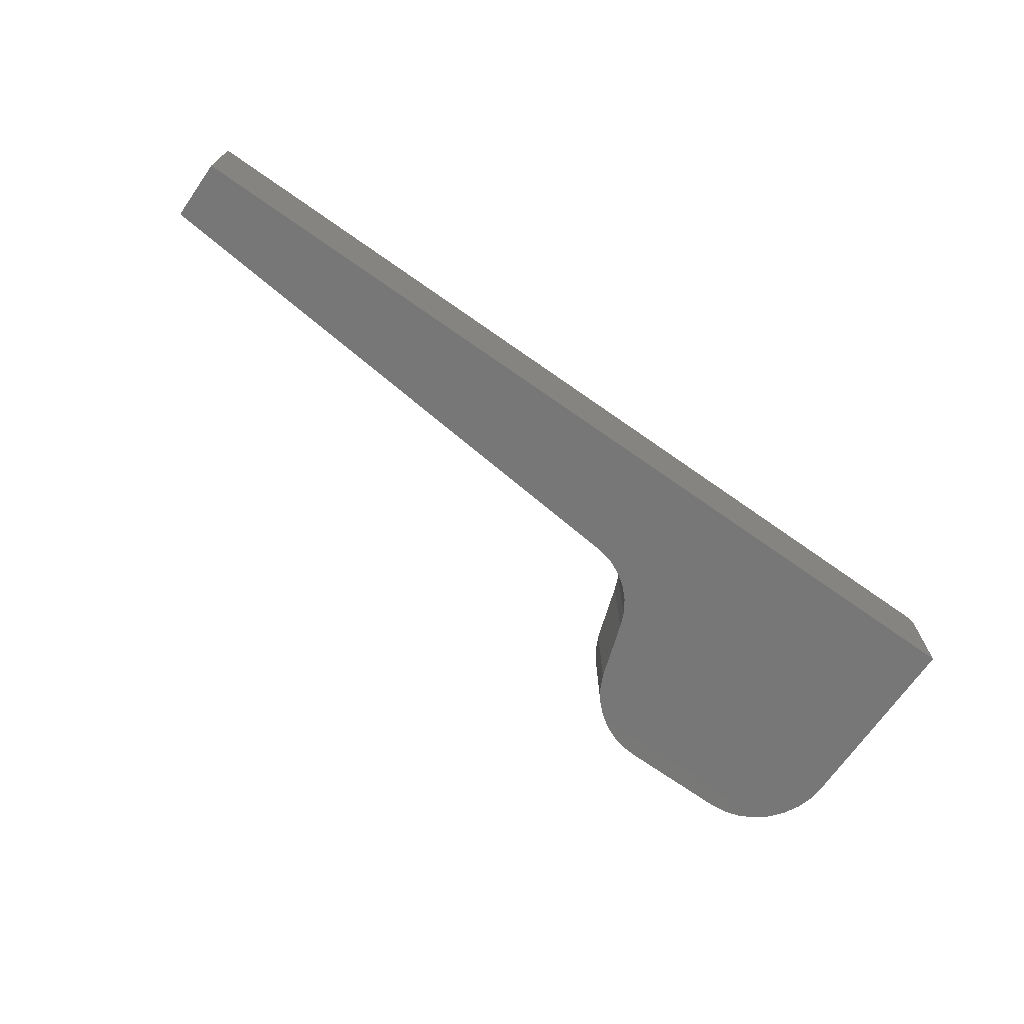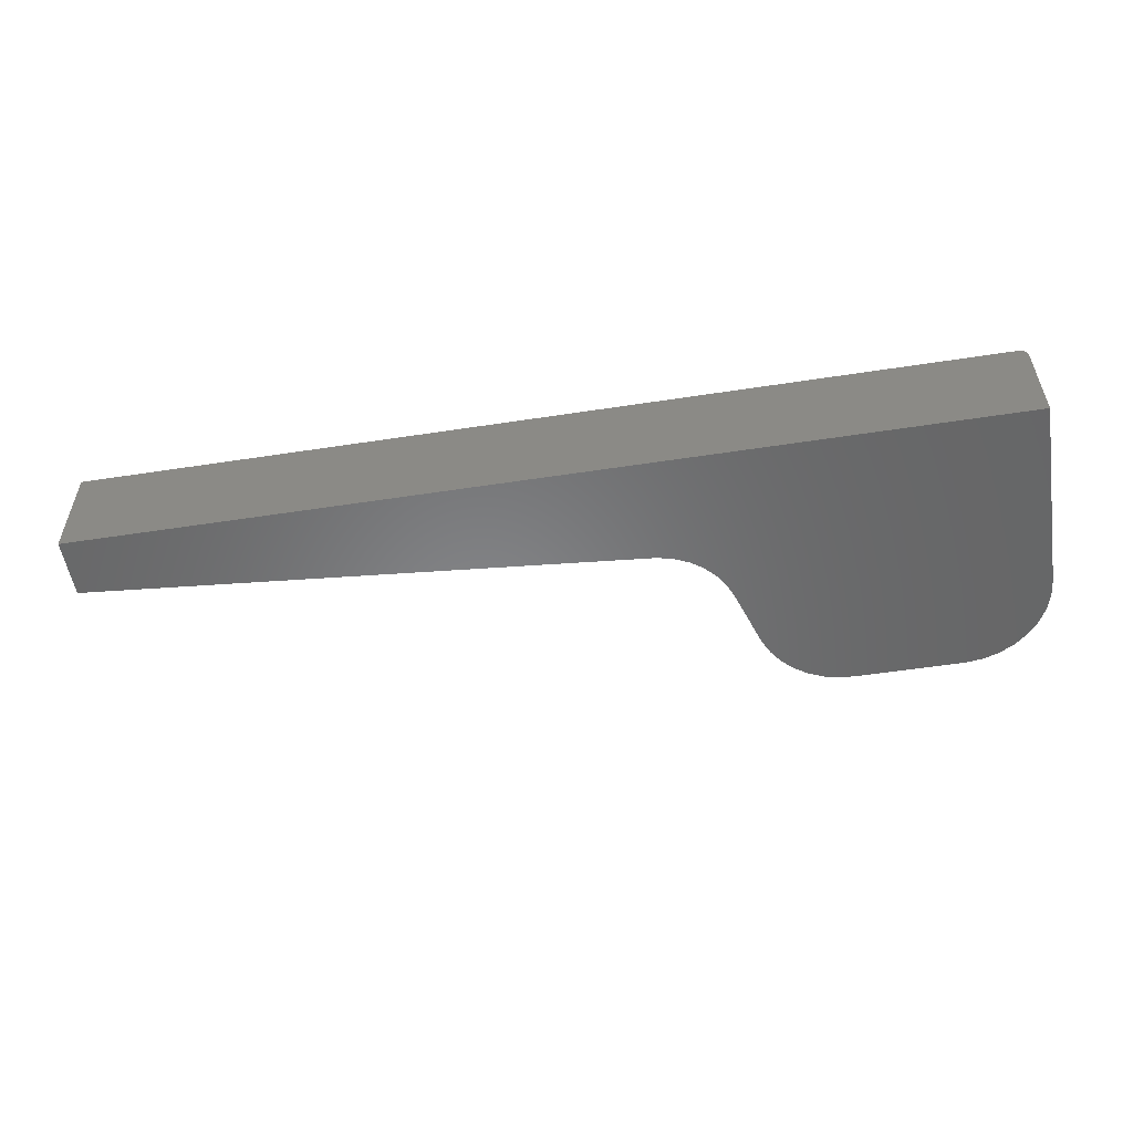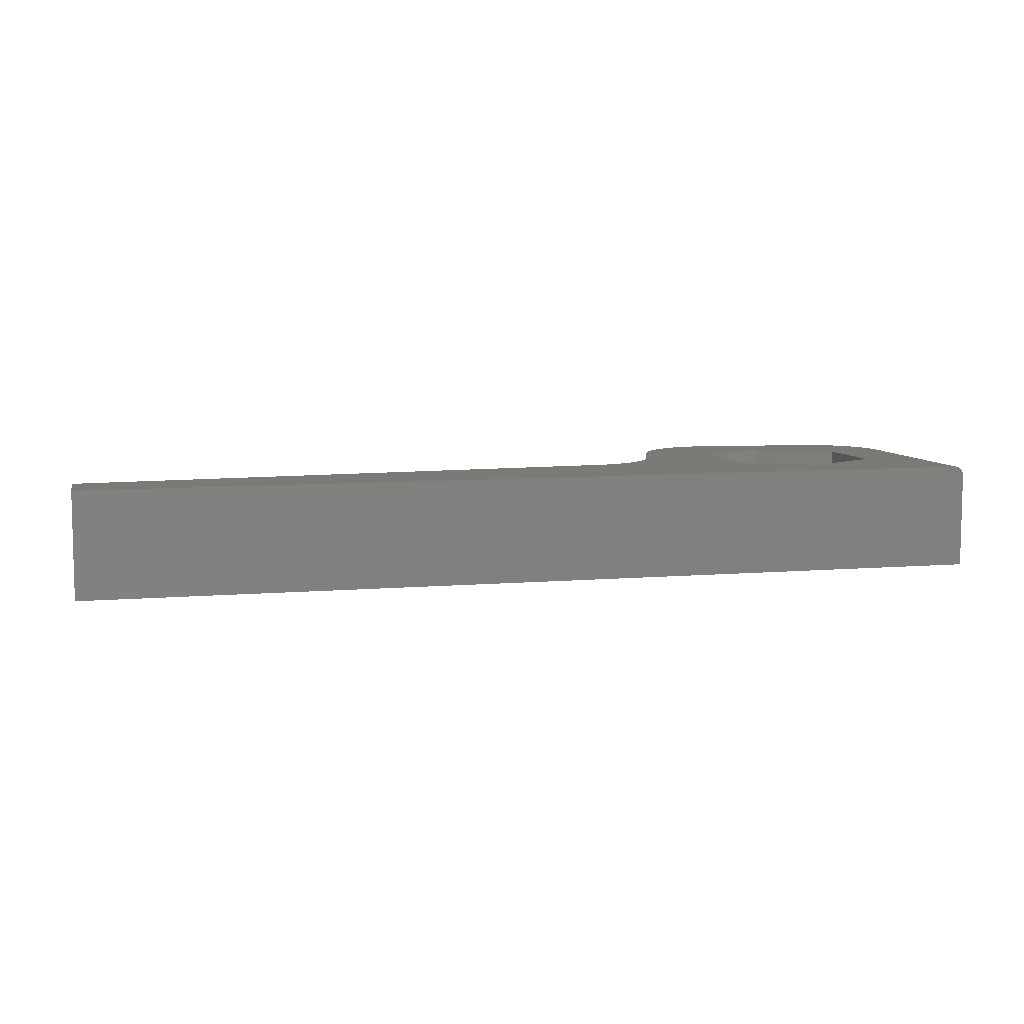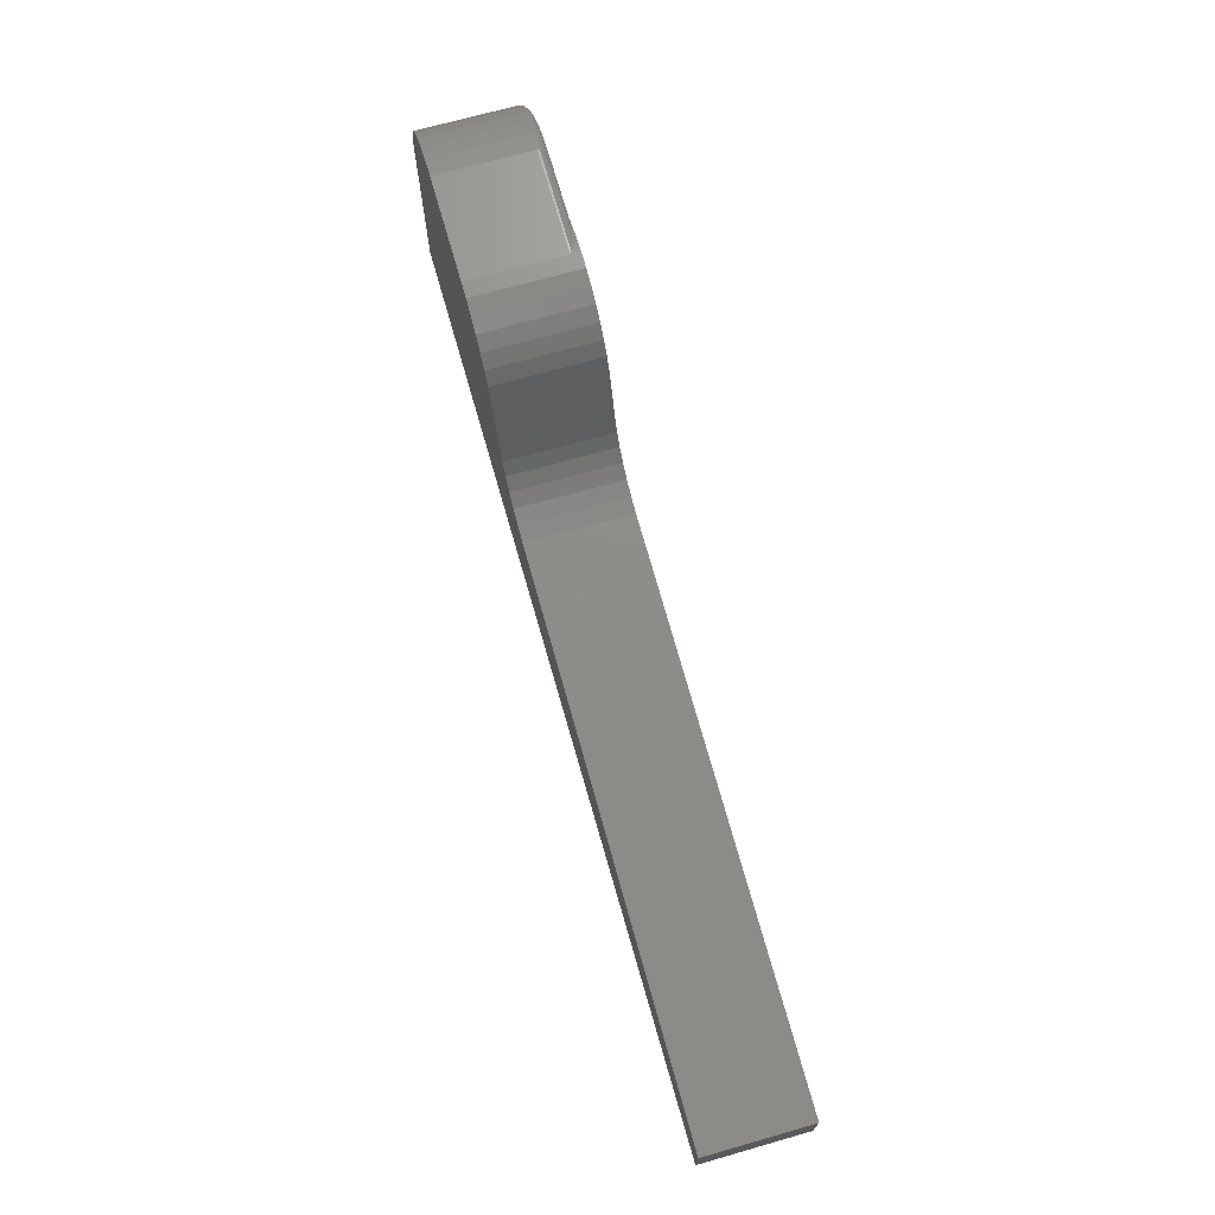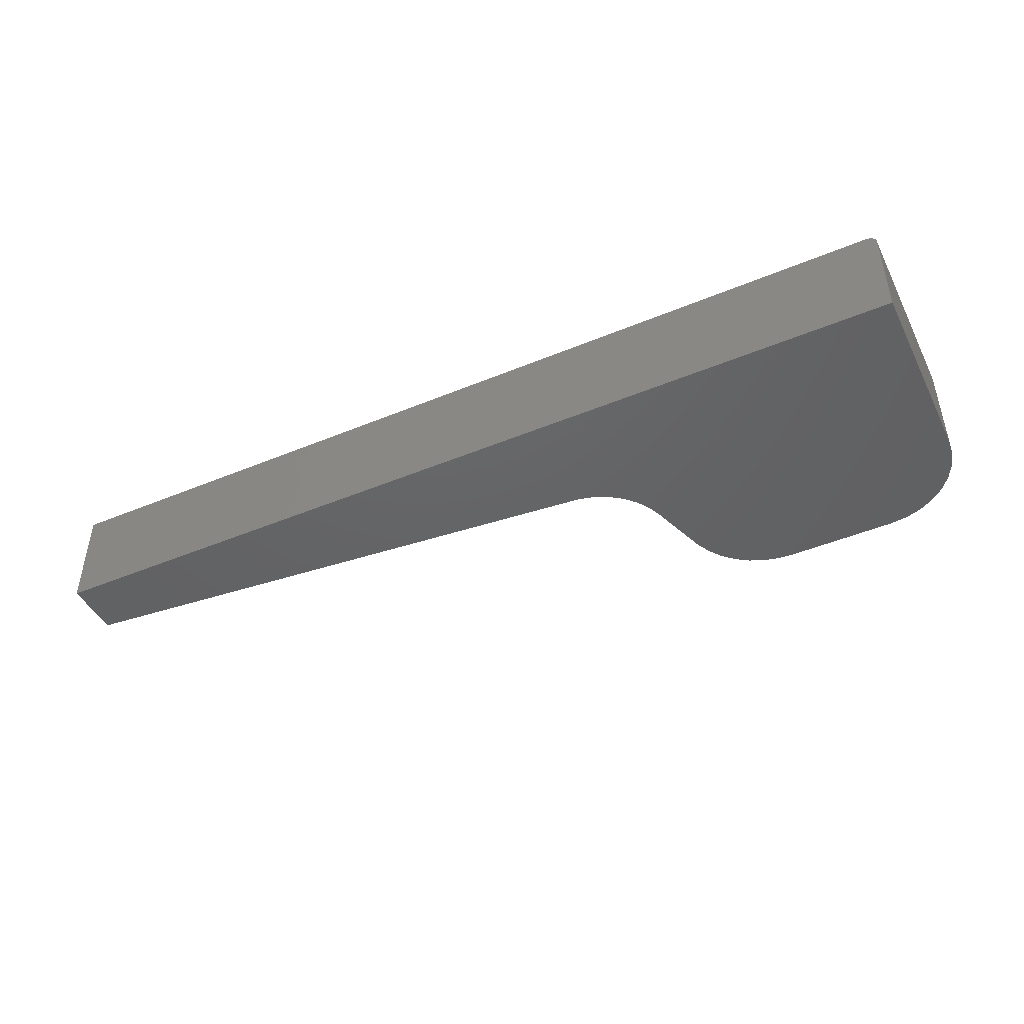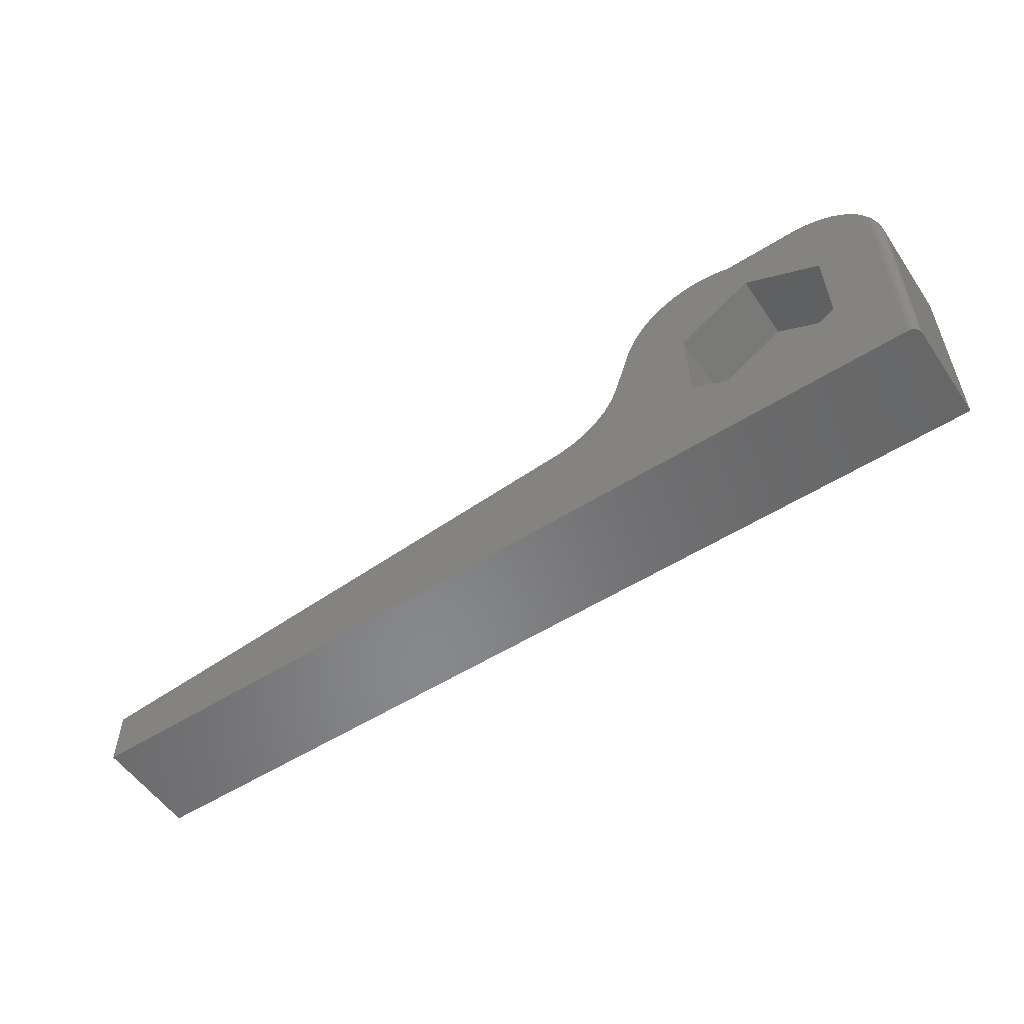
<metadata>
{"format":"stl","ext":"stl","renderer":"f3d","projection":"perspective","resolution":1024,"background":"white","views":[{"elev":-70.2,"azim":-35.2,"up":"+Z"},{"elev":-54.0,"azim":9.3,"up":"+Z"},{"elev":7.6,"azim":-13.6,"up":"+Z"},{"elev":69.9,"azim":-105.9,"up":"+Y"},{"elev":-45.3,"azim":25.7,"up":"+Z"},{"elev":-54.6,"azim":33.7,"up":"+Y"}]}
</metadata>
<code>
# stl→obj: 154 verts, 303 faces
v 0.5921 0.2289 0.08594
v 0.5791 0.2281 0.08594
v 0.6029 0.2279 0.08594
v 0.5665 0.2251 0.08594
v 0.6134 0.2253 0.08594
v 0.6234 0.2211 0.08594
v 0.5546 0.2199 0.08594
v 0.6322 0.1853 0.08594
v 0.5438 0.2127 0.08594
v 0.5345 0.2037 0.08594
v 0.5268 0.1932 0.08594
v 0.5211 0.1816 0.08594
v 0.5053 0.1342 0.08594
v 0.5703 0.1484 0.08594
v 0.5716 0.07738 0.08594
v 0.5004 0.1224 0.08594
v 0.4934 0.1117 0.08594
v 0.4845 0.1025 0.08594
v 0.4741 0.09514 0.08594
v 0.4624 0.08986 0.08594
v 0.45 0.08684 0.08594
v 0 0.04737 0.08594
v 0.6335 0.04186 0.08594
v 0.7374 0.1821 0.08594
v 0.7315 0.193 0.08594
v 0.7237 0.2026 0.08594
v 0.7141 0.2105 0.08594
v 0.7031 0.2163 0.08594
v 0.6913 0.2199 0.08594
v 0.6789 0.2211 0.08594
v 0.694 0.1498 0.08594
v 0.6953 0.0787 0.08594
v 0.7422 0 0.08594
v 0.7422 0.1579 0.08594
v 0.741 0.1702 0.08594
v 0 0 0.08594
v 0.6322 0.1853 0.03125
v 0.5703 0.1484 0.03125
v 0.694 0.1498 0.03125
v 0.6953 0.0787 0.03125
v 0.6335 0.04186 0.03125
v 0.5716 0.07738 0.03125
v 0.5921 0.2289 0.07812
v 0.5921 0.2289 0
v 0.5791 0.2281 0
v 0.5946 0.2288 0.07941
v 0.6071 0.227 0.08327
v 0.6127 0.2255 0.08463
v 0.6183 0.2235 0.08559
v 0.5211 0.1816 0
v 0.5268 0.1932 0
v 0.5345 0.2037 0
v 0.5438 0.2127 0
v 0.5546 0.2199 0
v 0.5665 0.2251 0
v 0.6789 0.2289 0
v 0.6789 0.2289 0.07812
v 0.6928 0.2276 0
v 0.6928 0.2276 0.07812
v 0.7061 0.2235 0
v 0.7061 0.2235 0.07812
v 0.7184 0.217 0
v 0.7184 0.217 0.07812
v 0.7292 0.2081 0
v 0.7292 0.2081 0.07812
v 0.738 0.1974 0
v 0.738 0.1974 0.07812
v 0.7446 0.1851 0
v 0.7446 0.1851 0.07812
v 0.7486 0.1718 0
v 0.7486 0.1718 0.07812
v 0.75 0.1579 0
v 0.75 0.1579 0.07812
v 0.75 0 0.07812
v 0.75 0 0
v 0.7465 0 0.08462
v 0.7487 0 0.08247
v 0.7477 0 0.08365
v 0 0 0
v 0.7452 0 0.08534
v 0.7437 0 0.08579
v 0.7498 0 0.07965
v 0.7494 0 0.08111
v 0.7498 0.1579 0.07965
v 0.7494 0.1579 0.08111
v 0.7487 0.1579 0.08247
v 0.7477 0.1579 0.08365
v 0.7465 0.1579 0.08462
v 0.7452 0.1579 0.08534
v 0.7437 0.1579 0.08579
v 0.6789 0.2288 0.07965
v 0.6789 0.2227 0.08579
v 0.6789 0.2284 0.08111
v 0.6789 0.2276 0.08247
v 0.6789 0.2267 0.08365
v 0.6789 0.2255 0.08462
v 0.6789 0.2241 0.08534
v 0.6916 0.2214 0.08579
v 0.6919 0.2229 0.08534
v 0.6921 0.2242 0.08462
v 0.6924 0.2253 0.08365
v 0.6926 0.2263 0.08247
v 0.6927 0.227 0.08111
v 0.6928 0.2274 0.07965
v 0.7425 0.1705 0.08579
v 0.7439 0.1708 0.08534
v 0.7452 0.1711 0.08462
v 0.7464 0.1713 0.08365
v 0.7473 0.1715 0.08247
v 0.7481 0.1716 0.08111
v 0.7485 0.1717 0.07965
v 0.7388 0.1827 0.08579
v 0.7401 0.1832 0.08534
v 0.7414 0.1838 0.08462
v 0.7425 0.1842 0.08365
v 0.7434 0.1846 0.08247
v 0.744 0.1849 0.08111
v 0.7445 0.185 0.07965
v 0.7328 0.1939 0.08579
v 0.734 0.1947 0.08534
v 0.7351 0.1954 0.08462
v 0.7361 0.1961 0.08365
v 0.7369 0.1966 0.08247
v 0.7375 0.197 0.08111
v 0.7379 0.1973 0.07965
v 0.7247 0.2037 0.08579
v 0.7258 0.2047 0.08534
v 0.7267 0.2057 0.08462
v 0.7276 0.2065 0.08365
v 0.7283 0.2072 0.08247
v 0.7288 0.2077 0.08111
v 0.7291 0.208 0.07965
v 0.7149 0.2117 0.08579
v 0.7157 0.213 0.08534
v 0.7165 0.2141 0.08462
v 0.7172 0.2151 0.08365
v 0.7177 0.2159 0.08247
v 0.7181 0.2165 0.08111
v 0.7183 0.2168 0.07965
v 0.7037 0.2177 0.08579
v 0.7043 0.2191 0.08534
v 0.7048 0.2203 0.08462
v 0.7053 0.2214 0.08365
v 0.7056 0.2223 0.08247
v 0.7059 0.223 0.08111
v 0.7061 0.2234 0.07965
v 0 0.04737 0
v 0.45 0.08684 0
v 0.4624 0.08986 0
v 0.4741 0.09514 0
v 0.4845 0.1025 0
v 0.4934 0.1117 0
v 0.5004 0.1224 0
v 0.5053 0.1342 0
f 1 2 3
f 2 4 3
f 3 4 5
f 6 5 4
f 6 4 7
f 6 7 8
f 8 7 9
f 8 9 10
f 8 10 11
f 8 11 12
f 8 12 13
f 8 13 14
f 15 14 13
f 15 13 16
f 15 16 17
f 15 17 18
f 15 18 19
f 15 19 20
f 15 20 21
f 15 21 22
f 15 22 23
f 8 24 25
f 8 25 26
f 8 26 27
f 8 27 28
f 8 28 29
f 8 29 30
f 8 30 6
f 31 32 33
f 31 33 34
f 31 34 35
f 31 35 24
f 31 24 8
f 22 36 23
f 23 36 33
f 23 33 32
f 37 8 38
f 38 8 14
f 39 31 37
f 37 31 8
f 40 32 39
f 39 32 31
f 41 23 40
f 40 23 32
f 42 15 41
f 41 15 23
f 38 14 42
f 42 14 15
f 38 39 37
f 39 38 40
f 40 38 42
f 40 42 41
f 43 44 45
f 46 3 47
f 47 3 5
f 47 5 48
f 48 5 49
f 1 3 46
f 1 46 43
f 1 43 45
f 1 45 2
f 50 12 51
f 51 12 11
f 51 11 52
f 52 11 10
f 52 10 53
f 53 10 9
f 53 9 54
f 54 9 7
f 54 7 55
f 55 7 4
f 55 4 45
f 45 4 2
f 56 44 57
f 57 44 43
f 56 57 58
f 58 57 59
f 58 59 60
f 60 59 61
f 60 61 62
f 62 61 63
f 62 63 64
f 64 63 65
f 64 65 66
f 66 65 67
f 66 67 68
f 68 67 69
f 68 69 70
f 70 69 71
f 70 71 72
f 72 71 73
f 74 75 73
f 73 75 72
f 76 77 78
f 33 36 79
f 75 77 76
f 75 76 80
f 75 80 81
f 75 81 33
f 75 33 79
f 77 75 74
f 77 74 82
f 77 82 83
f 74 73 82
f 82 73 84
f 82 84 83
f 83 84 85
f 83 85 77
f 77 85 86
f 77 86 78
f 78 86 87
f 78 87 76
f 76 87 88
f 76 88 80
f 80 88 89
f 80 89 81
f 81 89 90
f 81 90 33
f 33 90 34
f 57 46 91
f 57 43 46
f 6 92 49
f 6 30 92
f 91 46 93
f 46 47 93
f 94 93 47
f 94 47 95
f 95 47 48
f 95 48 96
f 96 48 49
f 96 49 97
f 49 92 97
f 30 29 92
f 92 29 98
f 92 98 97
f 97 98 99
f 97 99 96
f 96 99 100
f 96 100 95
f 95 100 101
f 95 101 94
f 94 101 102
f 94 102 93
f 93 102 103
f 93 103 91
f 91 103 104
f 91 104 57
f 57 104 59
f 35 34 105
f 105 34 90
f 105 90 106
f 106 90 89
f 106 89 107
f 107 89 88
f 107 88 108
f 108 88 87
f 108 87 109
f 109 87 86
f 109 86 110
f 110 86 85
f 110 85 111
f 111 85 84
f 111 84 71
f 71 84 73
f 24 35 112
f 112 35 105
f 112 105 113
f 113 105 106
f 113 106 114
f 114 106 107
f 114 107 115
f 115 107 108
f 115 108 116
f 116 108 109
f 116 109 117
f 117 109 110
f 117 110 118
f 118 110 111
f 118 111 69
f 69 111 71
f 25 24 119
f 119 24 112
f 119 112 120
f 120 112 113
f 120 113 121
f 121 113 114
f 121 114 122
f 122 114 115
f 122 115 123
f 123 115 116
f 123 116 124
f 124 116 117
f 124 117 125
f 125 117 118
f 125 118 67
f 67 118 69
f 26 25 126
f 126 25 119
f 126 119 127
f 127 119 120
f 127 120 128
f 128 120 121
f 128 121 129
f 129 121 122
f 129 122 130
f 130 122 123
f 130 123 131
f 131 123 124
f 131 124 132
f 132 124 125
f 132 125 65
f 65 125 67
f 27 26 133
f 133 26 126
f 133 126 134
f 134 126 127
f 134 127 135
f 135 127 128
f 135 128 136
f 136 128 129
f 136 129 137
f 137 129 130
f 137 130 138
f 138 130 131
f 138 131 139
f 139 131 132
f 139 132 63
f 63 132 65
f 28 27 140
f 140 27 133
f 140 133 141
f 141 133 134
f 141 134 142
f 142 134 135
f 142 135 143
f 143 135 136
f 143 136 144
f 144 136 137
f 144 137 145
f 145 137 138
f 145 138 146
f 146 138 139
f 146 139 61
f 61 139 63
f 29 28 98
f 98 28 140
f 98 140 99
f 99 140 141
f 99 141 100
f 100 141 142
f 100 142 101
f 101 142 143
f 101 143 102
f 102 143 144
f 102 144 103
f 103 144 145
f 103 145 104
f 104 145 146
f 104 146 59
f 59 146 61
f 56 58 44
f 58 45 44
f 58 55 45
f 60 55 58
f 54 55 60
f 62 54 60
f 53 54 62
f 64 53 62
f 64 52 53
f 52 64 66
f 66 51 52
f 75 79 147
f 75 147 148
f 75 148 149
f 75 149 150
f 75 150 151
f 75 151 152
f 75 152 153
f 75 153 154
f 75 154 72
f 72 154 70
f 70 154 50
f 70 50 68
f 68 50 51
f 68 51 66
f 147 79 22
f 22 79 36
f 21 148 22
f 22 148 147
f 151 17 152
f 152 17 16
f 152 16 153
f 153 16 13
f 153 13 154
f 17 151 18
f 18 151 150
f 18 150 19
f 19 150 149
f 19 149 20
f 20 149 148
f 20 148 21
f 50 154 12
f 12 154 13

</code>
